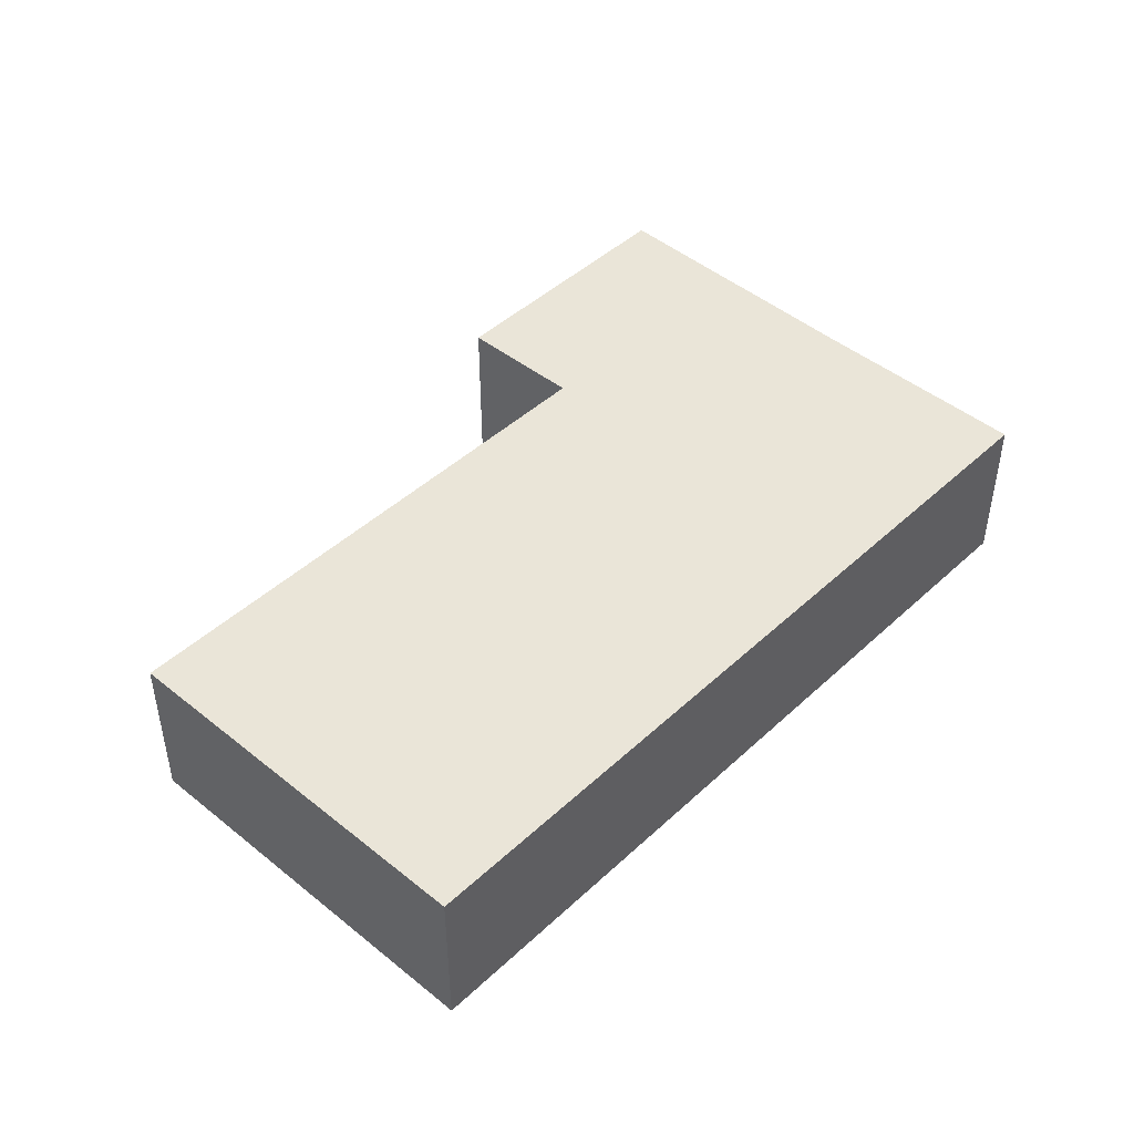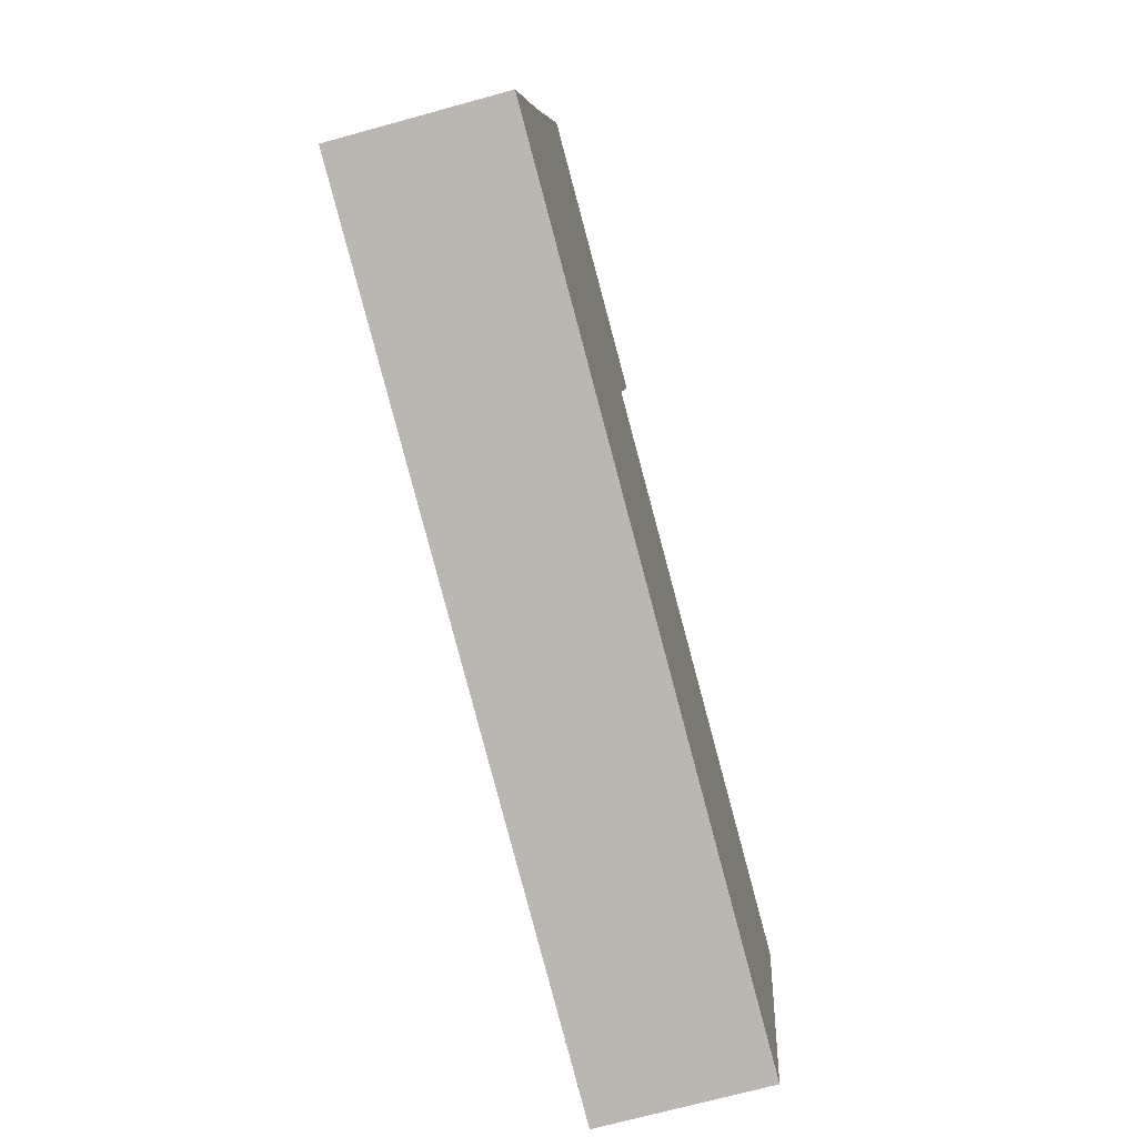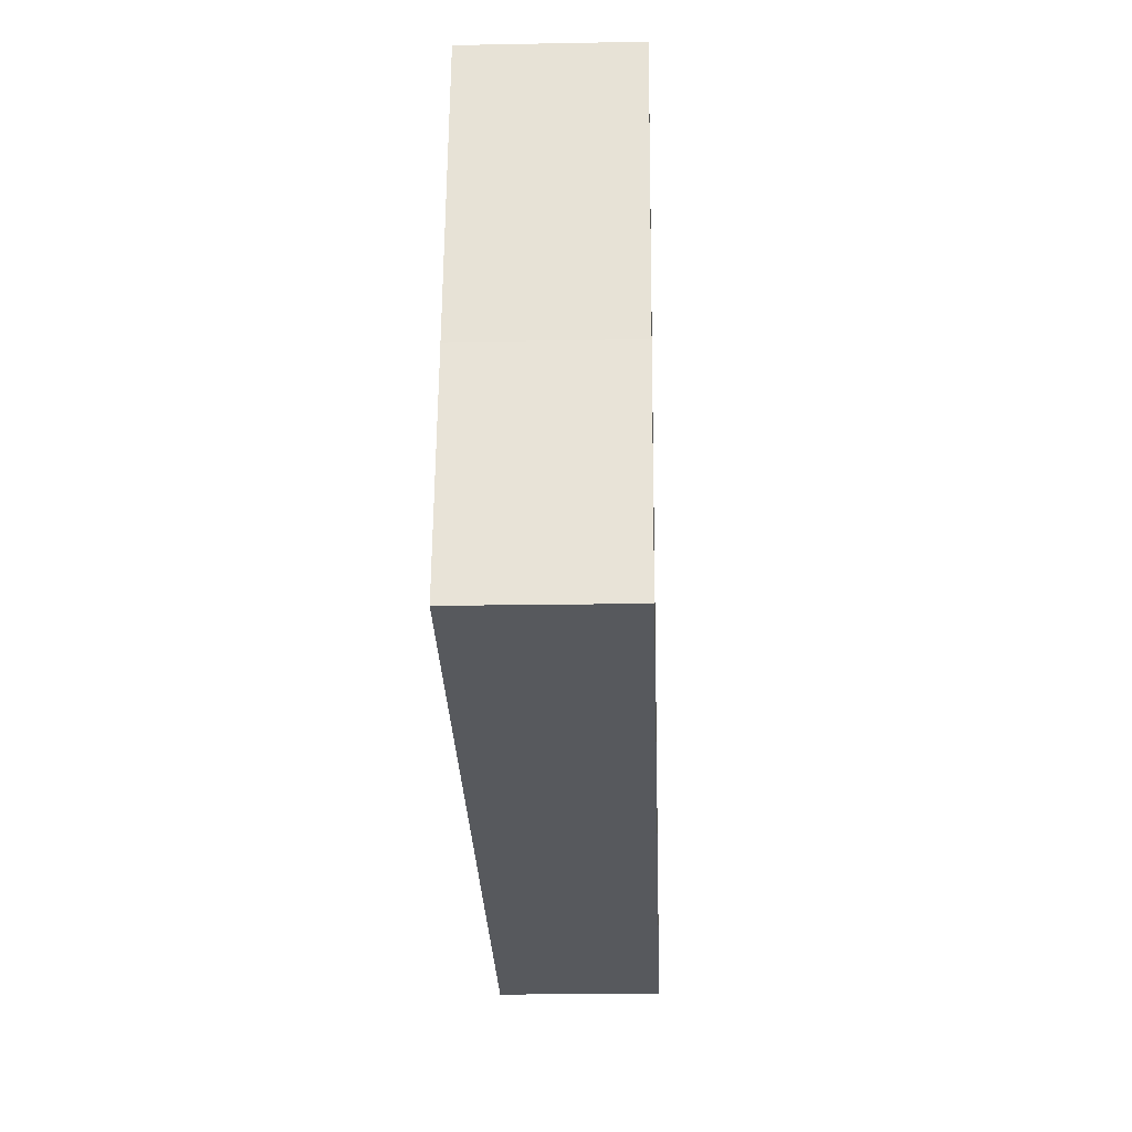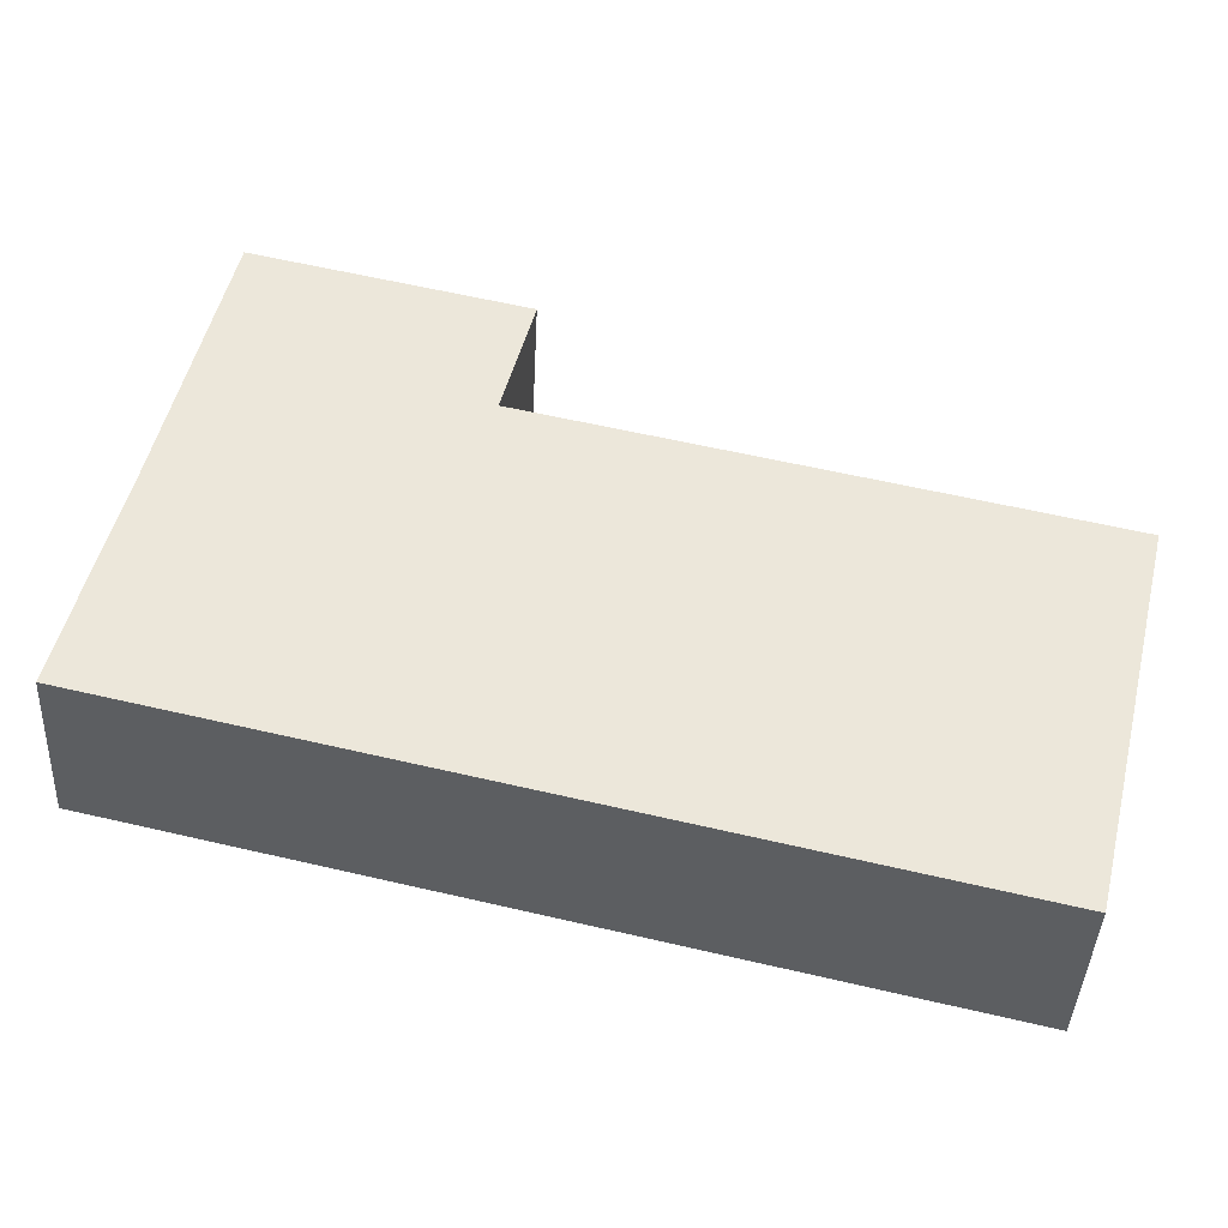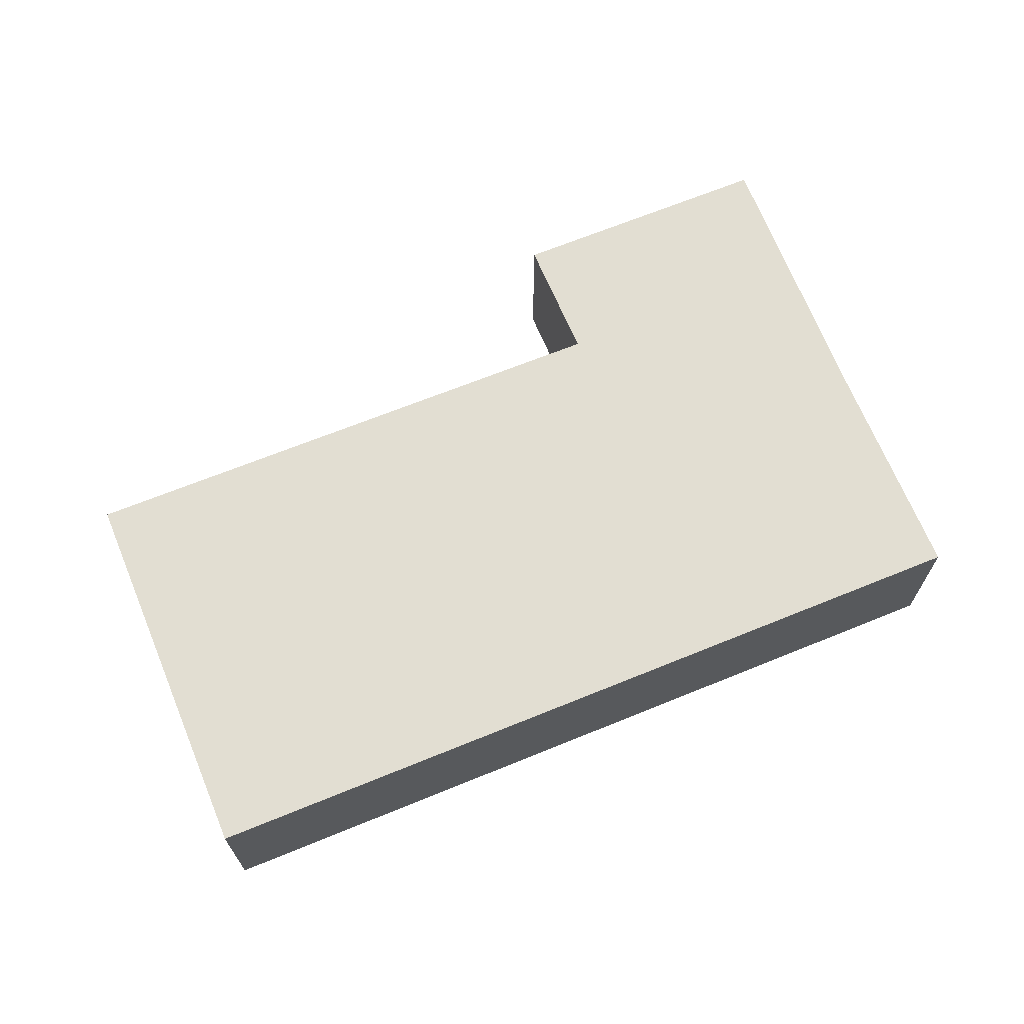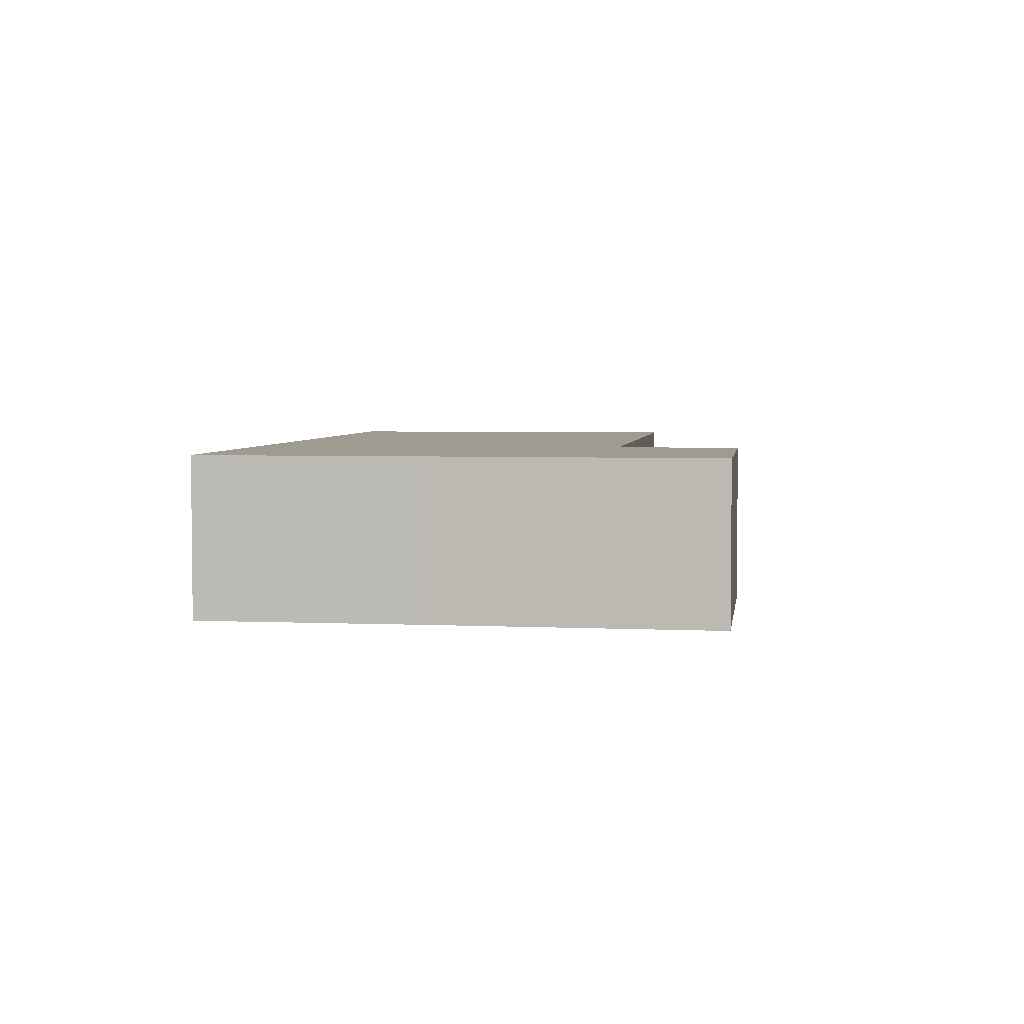
<metadata>
{"format":"obj","ext":"obj","renderer":"f3d","projection":"perspective","resolution":1024,"background":"white","views":[{"elev":45.5,"azim":146.3,"up":"+Y"},{"elev":-70.4,"azim":-74.6,"up":"+Z"},{"elev":-16.2,"azim":-87.8,"up":"+Z"},{"elev":-41.2,"azim":-2.8,"up":"+Z"},{"elev":67.9,"azim":170.9,"up":"+Y"},{"elev":4.0,"azim":-69.0,"up":"+Y"}]}
</metadata>
<code>
v  14.67 2.923 -3.413
v  6.304 2.923 5.843
v  16.34 2.923 3.545
v  7.88 2.923 -1.833
v  2.055 2.923 9.203
v  6.856 2.923 8.084
v  0.939 2.923 4.038
v  0 2.923 1.79e-16
v  16.34 -2.171e-16 3.545
v  14.67 2.09e-16 -3.413
v  6.856 -4.95e-16 8.084
v  6.304 -3.578e-16 5.843
v  7.88 1.122e-16 -1.833
v  0 0 0
v  0.939 -2.473e-16 4.038
v  2.055 -5.635e-16 9.203
g defaultobject
f 1 2 3
f 2 1 4
f 2 5 6
f 5 2 4
f 5 4 7
f 7 4 8
f 9 1 3
f 1 9 10
f 11 2 6
f 2 11 12
f 10 4 1
f 4 10 13
f 4 13 8
f 8 13 14
f 14 7 8
f 7 14 15
f 7 15 5
f 5 15 16
f 16 6 5
f 6 16 11
f 12 3 2
f 3 12 9
f 9 13 10
f 13 9 12
f 13 12 14
f 14 12 11
f 14 11 15
f 15 11 16

</code>
